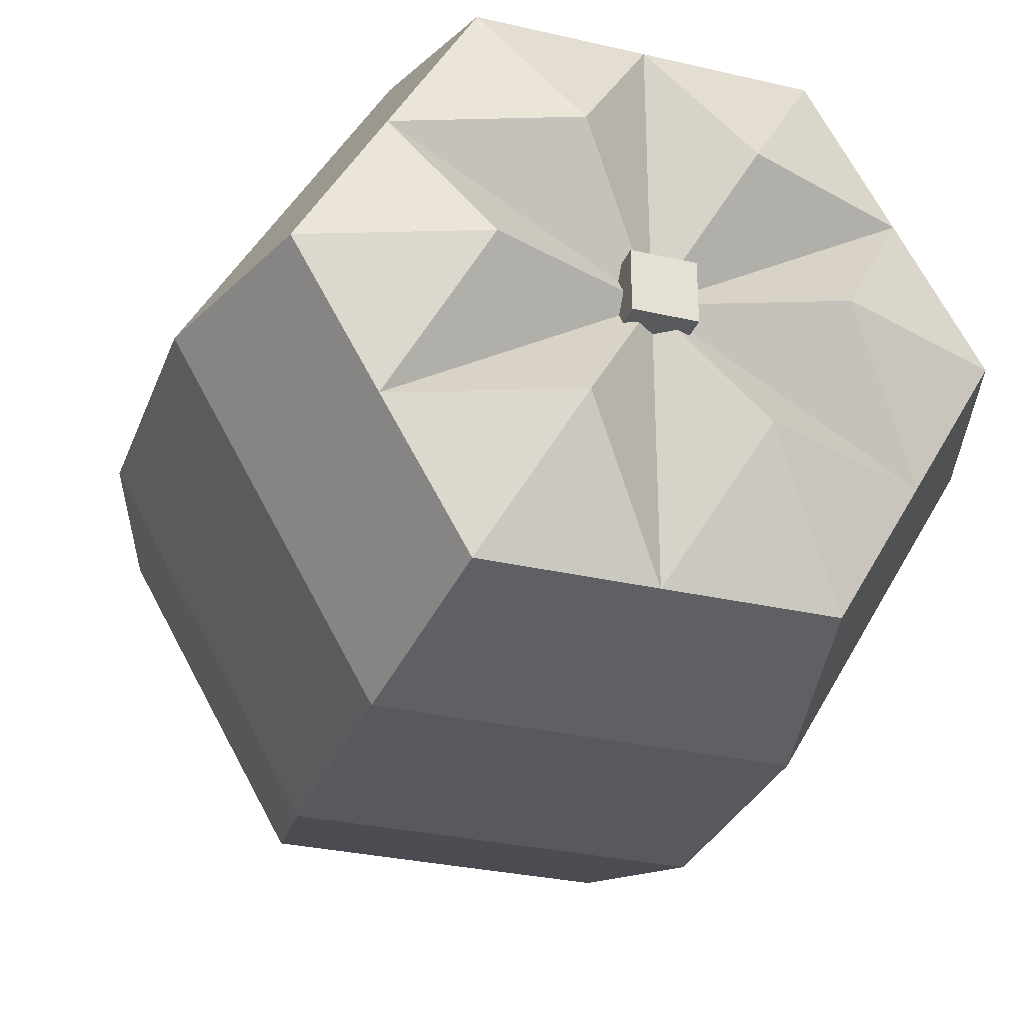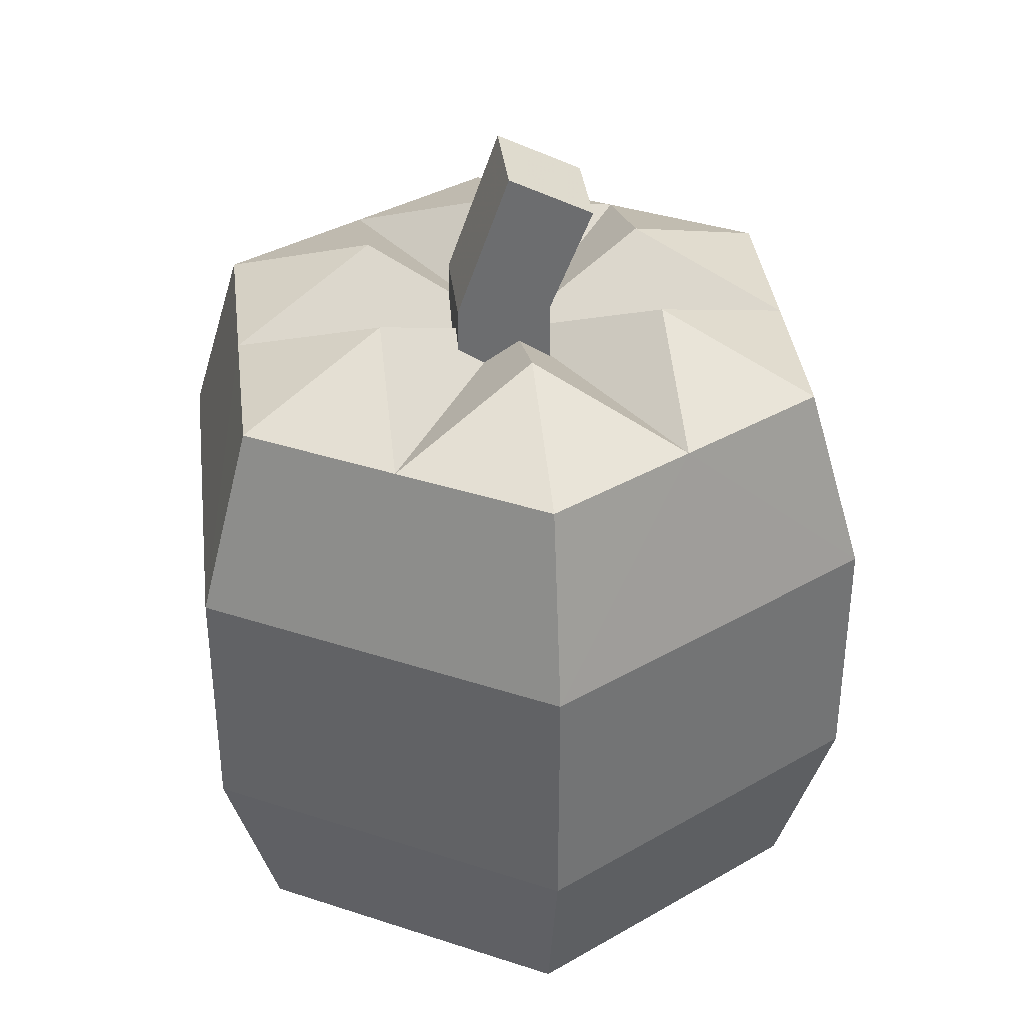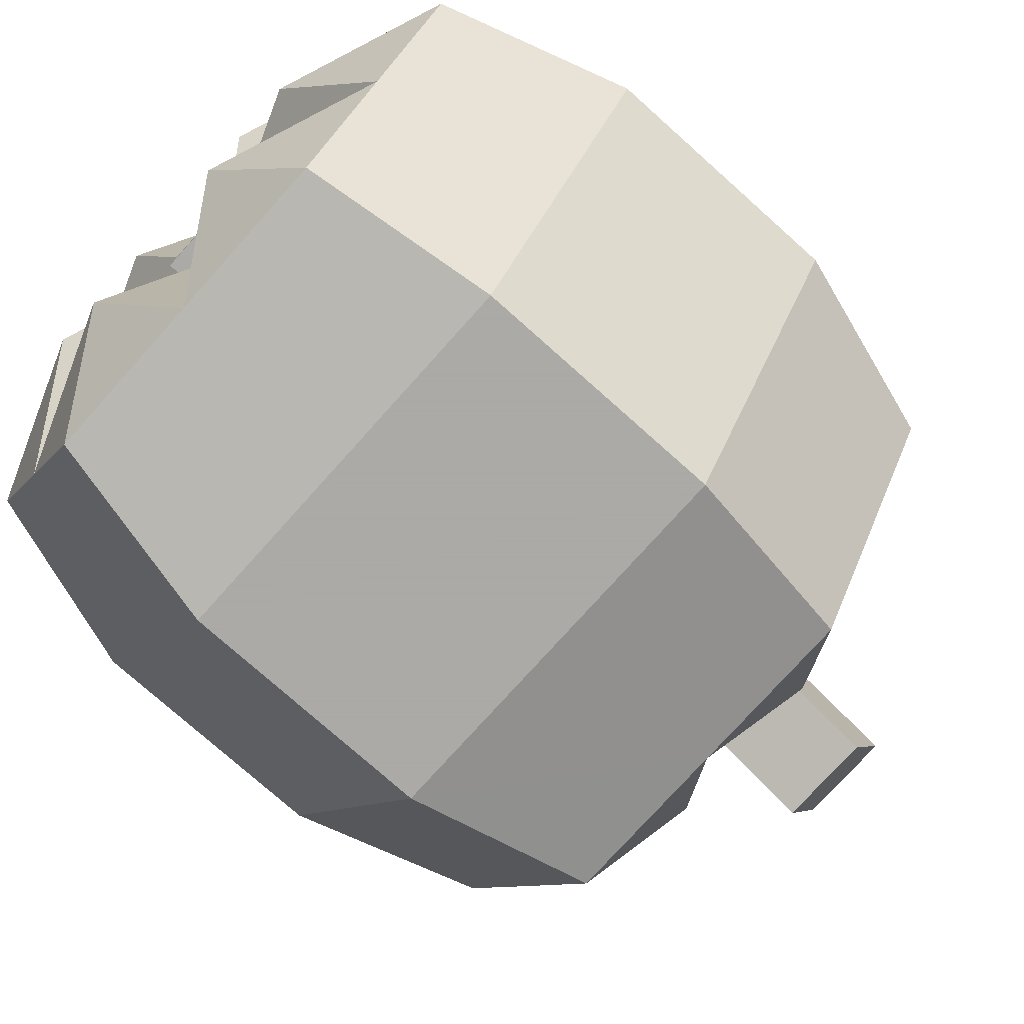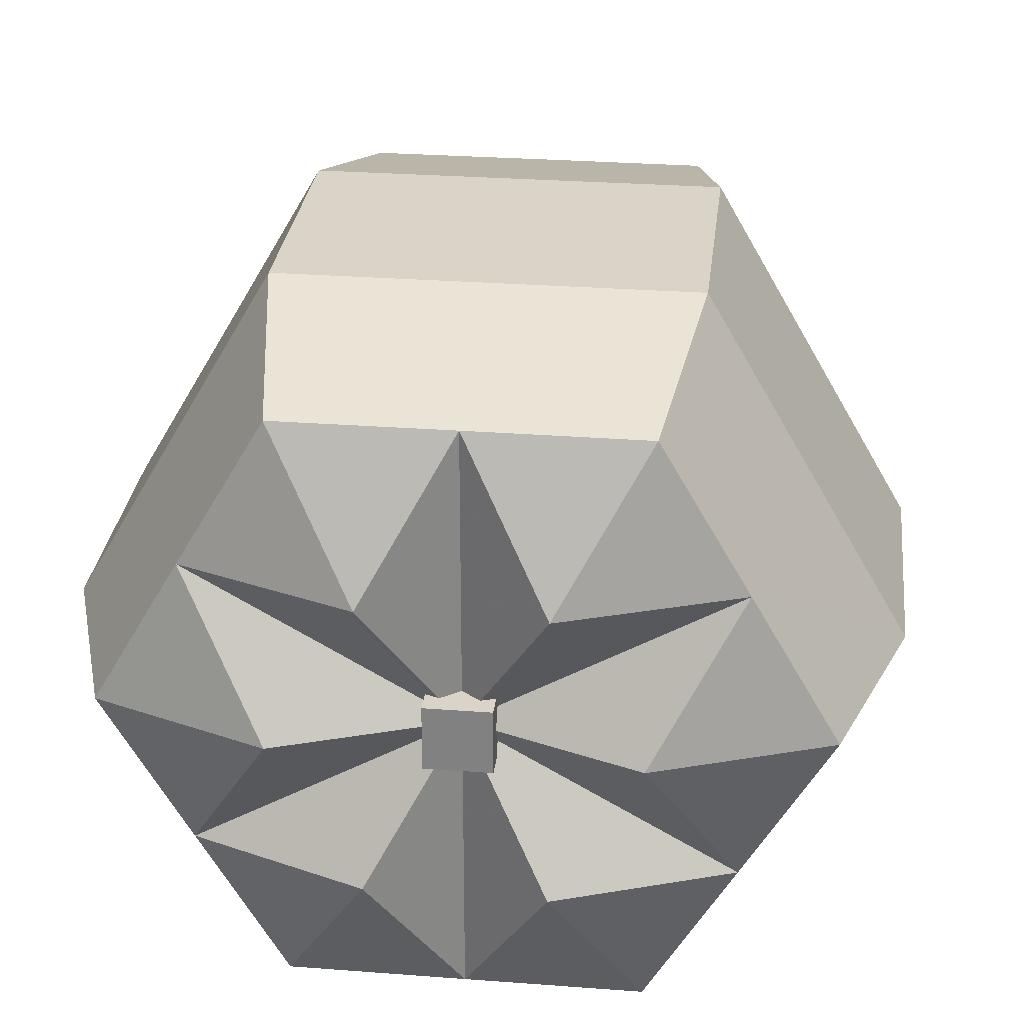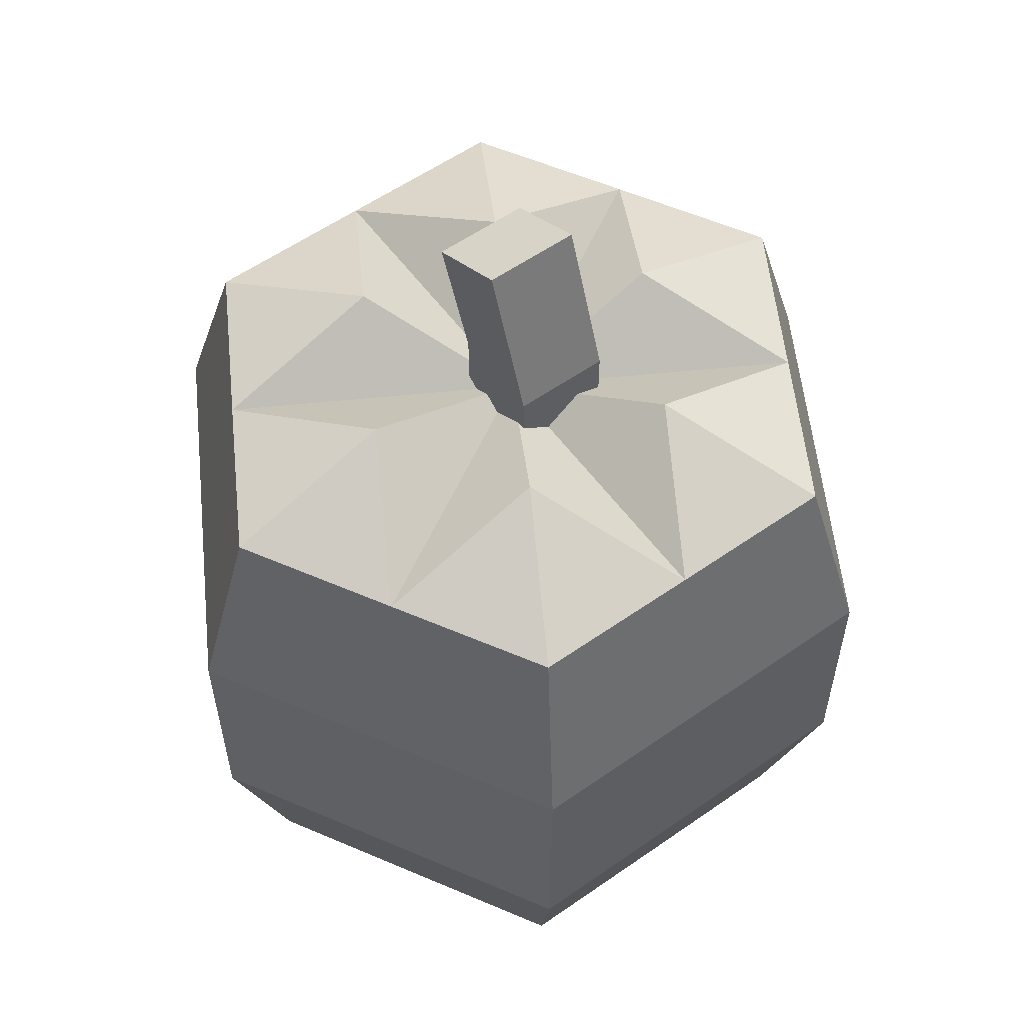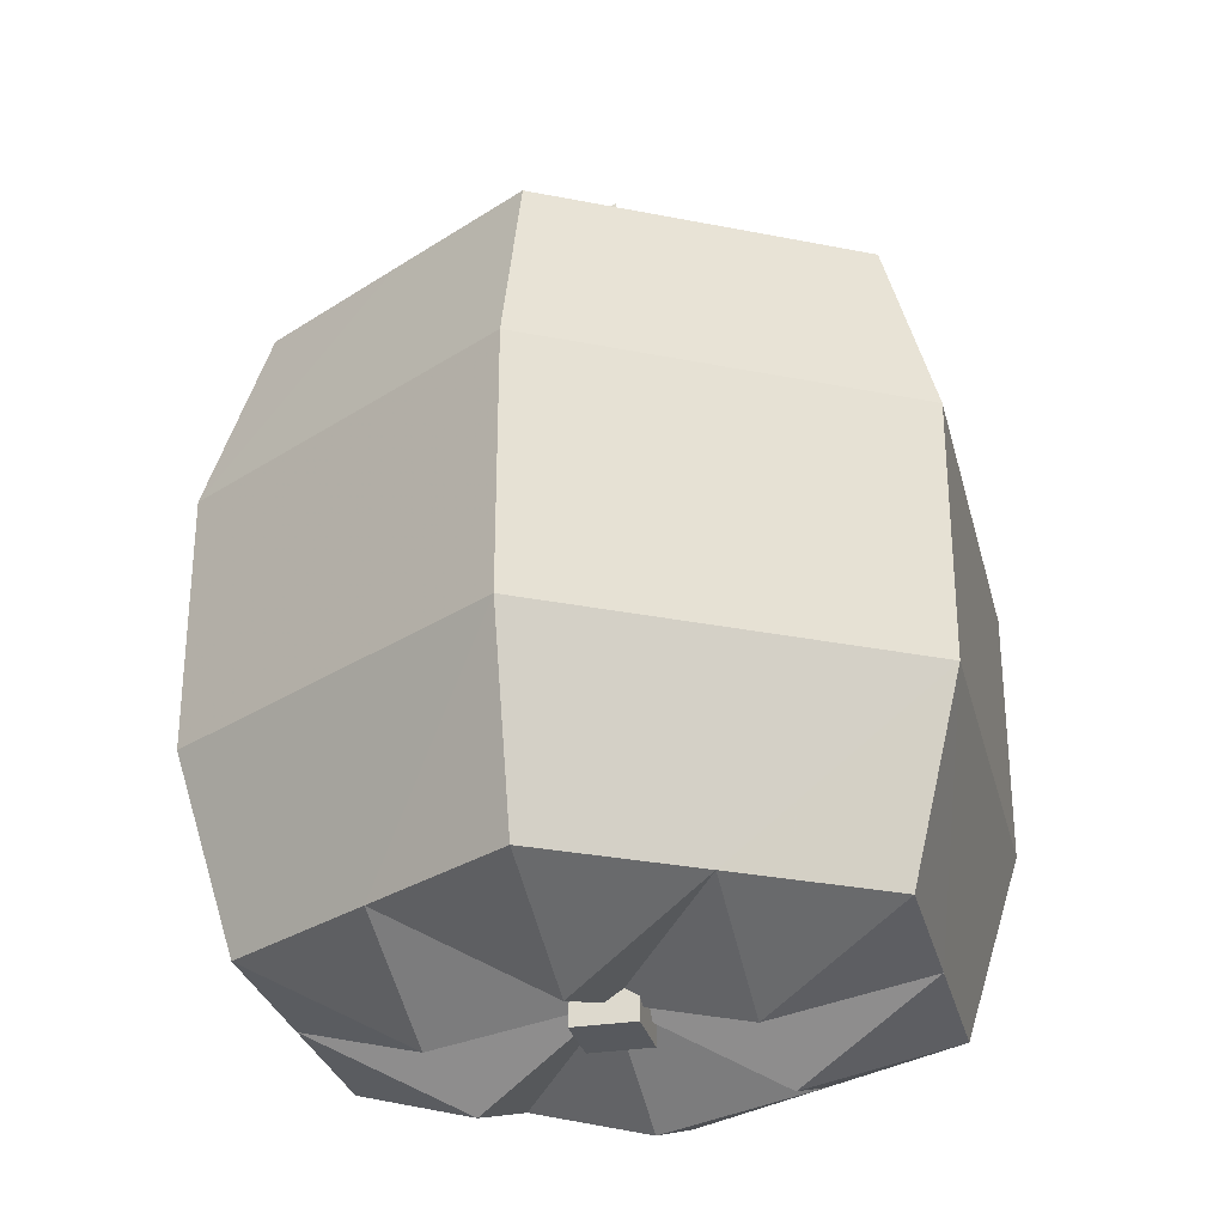
<metadata>
{"format":"obj","ext":"obj","renderer":"f3d","projection":"perspective","resolution":1024,"background":"white","views":[{"elev":-30.1,"azim":-18.7,"up":"+Z"},{"elev":36.5,"azim":83.1,"up":"+Y"},{"elev":-75.7,"azim":48.2,"up":"+Z"},{"elev":28.6,"azim":6.5,"up":"+Z"},{"elev":57.5,"azim":-36.0,"up":"+Y"},{"elev":-29.7,"azim":-76.3,"up":"+Y"}]}
</metadata>
<code>
o pumpkin_04_01_b
v -0.083 2.214 0.02829
v -0.083 1.824 -0.083
v -0.083 1.824 0.166
v -0.083 2.102 -0.1943
v 0.166 2.214 0.02829
v 0.166 2.102 -0.1943
v 0.166 1.824 -0.083
v 0.166 1.824 0.166
v -0.083 1.66 0.166
v 0.166 1.66 -0.083
v 0.166 1.66 0.166
v -0.083 1.66 -0.083
v -0.083 -0 0.083
v -0.083 -0.083 -0.083
v -0.083 -0.083 0.083
v -0.083 0 -0.083
v 0.083 -0.083 0.083
v 0.083 0 -0.083
v 0.083 -0 0.083
v 0.083 -0.083 -0.083
v -0.2186 1.826 -0.3786
v -0.6561 1.66 -0.3788
v 0 1.66 0
v -0.4372 1.826 0
v -1.032 1.162 0
v -0.8743 1.66 0
v -0.6561 1.66 0.3788
v -0.2186 1.826 0.3786
v -0.516 1.162 0.8937
v -0.4372 1.66 0.7572
v -0 1.66 0.7576
v 0.2186 1.826 0.3786
v 0.516 1.162 0.8937
v 0.4372 1.66 0.7572
v 0.6561 1.66 0.3788
v 0 1.66 -0.7576
v -0.516 1.162 -0.8937
v -0.4372 1.66 -0.7572
v 0.6561 1.66 -0.3788
v 0.2186 1.826 -0.3786
v 0.516 1.162 -0.8937
v 0.4372 1.66 -0.7572
v 0.4372 1.826 0
v 1.032 1.162 0
v 0.8743 1.66 0
v -0.2186 -0.166 0.3786
v -0 -0 0.7576
v -0.4372 -0 0.7572
v -0.6561 -0 0.3788
v 0.2186 -0.166 0.3786
v 0.6561 -0 0.3788
v 0.4372 -0 0.7572
v -1.032 0.498 0
v -0.8743 0 0
v -0.4372 -0.166 -0
v -0.6561 0 -0.3788
v -0.516 0.498 0.8937
v 0.516 0.498 0.8937
v -0.516 0.498 -0.8937
v -0.4372 0 -0.7572
v -0.2186 -0.166 -0.3786
v 0 0 -0.7576
v 0.516 0.498 -0.8937
v 0.4372 0 -0.7572
v 0.2186 -0.166 -0.3786
v 0.6561 0 -0.3788
v 1.032 0.498 0
v 0.8743 0 0
v 0.4372 -0.166 -0
v 0 0 0
f 1 2 3
f 2 1 4
f 4 1 5
f 4 5 6
f 5 7 6
f 7 5 8
f 9 10 11
f 10 9 12
f 5 3 8
f 5 1 3
f 2 6 7
f 6 2 4
f 13 14 15
f 14 13 16
f 17 18 19
f 18 17 20
f 15 20 17
f 20 15 14
f 19 13 15
f 19 15 17
f 16 20 14
f 20 16 18
f 12 2 10
f 10 2 7
f 3 12 9
f 12 3 2
f 3 11 8
f 11 3 9
f 8 10 7
f 10 8 11
f 21 22 23
f 22 24 23
f 22 25 26
f 24 27 23
f 27 28 23
f 27 29 30
f 28 31 23
f 31 32 23
f 31 33 34
f 32 35 23
f 36 21 23
f 36 37 38
f 39 40 23
f 39 41 42
f 40 36 23
f 35 43 23
f 35 44 45
f 43 39 23
f 22 37 25
f 37 22 38
f 27 25 29
f 25 27 26
f 31 29 33
f 29 31 30
f 36 41 37
f 41 36 42
f 39 44 41
f 44 39 45
f 35 33 44
f 33 35 34
f 28 27 30
f 31 28 30
f 32 31 34
f 35 32 34
f 43 35 45
f 39 43 45
f 40 39 42
f 36 40 42
f 21 36 38
f 22 21 38
f 24 22 26
f 27 24 26
f 46 47 48
f 49 46 48
f 50 51 52
f 47 50 52
f 49 53 54
f 55 49 54
f 56 55 54
f 47 57 48
f 51 58 52
f 56 59 60
f 61 56 60
f 62 61 60
f 62 63 64
f 65 62 64
f 66 65 64
f 66 67 68
f 69 66 68
f 51 69 68
f 49 57 53
f 57 49 48
f 47 58 57
f 58 47 52
f 51 67 58
f 67 51 68
f 56 53 59
f 53 56 54
f 62 59 63
f 59 62 60
f 66 63 67
f 63 66 64
f 57 25 53
f 25 57 29
f 33 29 57
f 33 57 58
f 33 67 44
f 67 33 58
f 25 37 53
f 53 37 59
f 63 59 41
f 59 37 41
f 44 67 63
f 44 63 41
f 46 49 70
f 47 46 70
f 50 47 70
f 51 50 70
f 69 51 70
f 66 69 70
f 65 66 70
f 62 65 70
f 61 62 70
f 56 61 70
f 55 56 70
f 49 55 70

</code>
